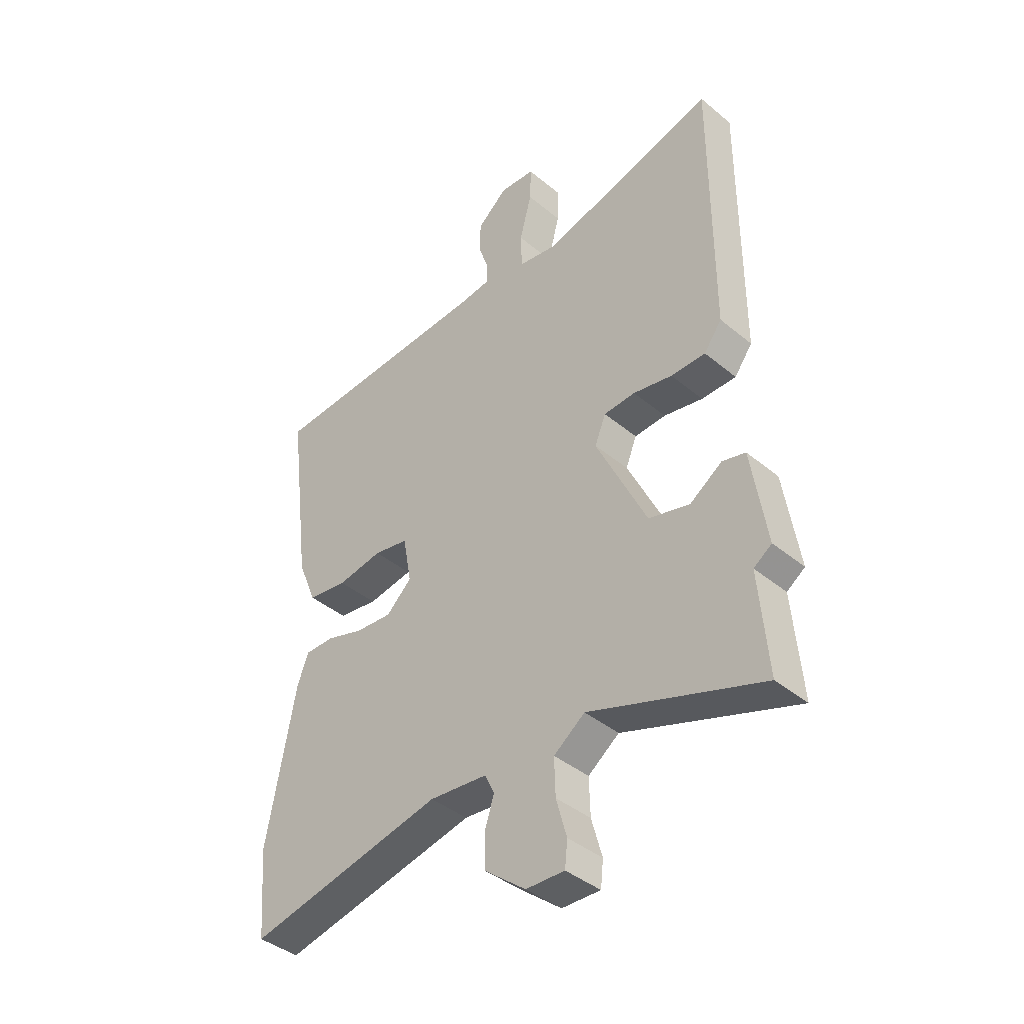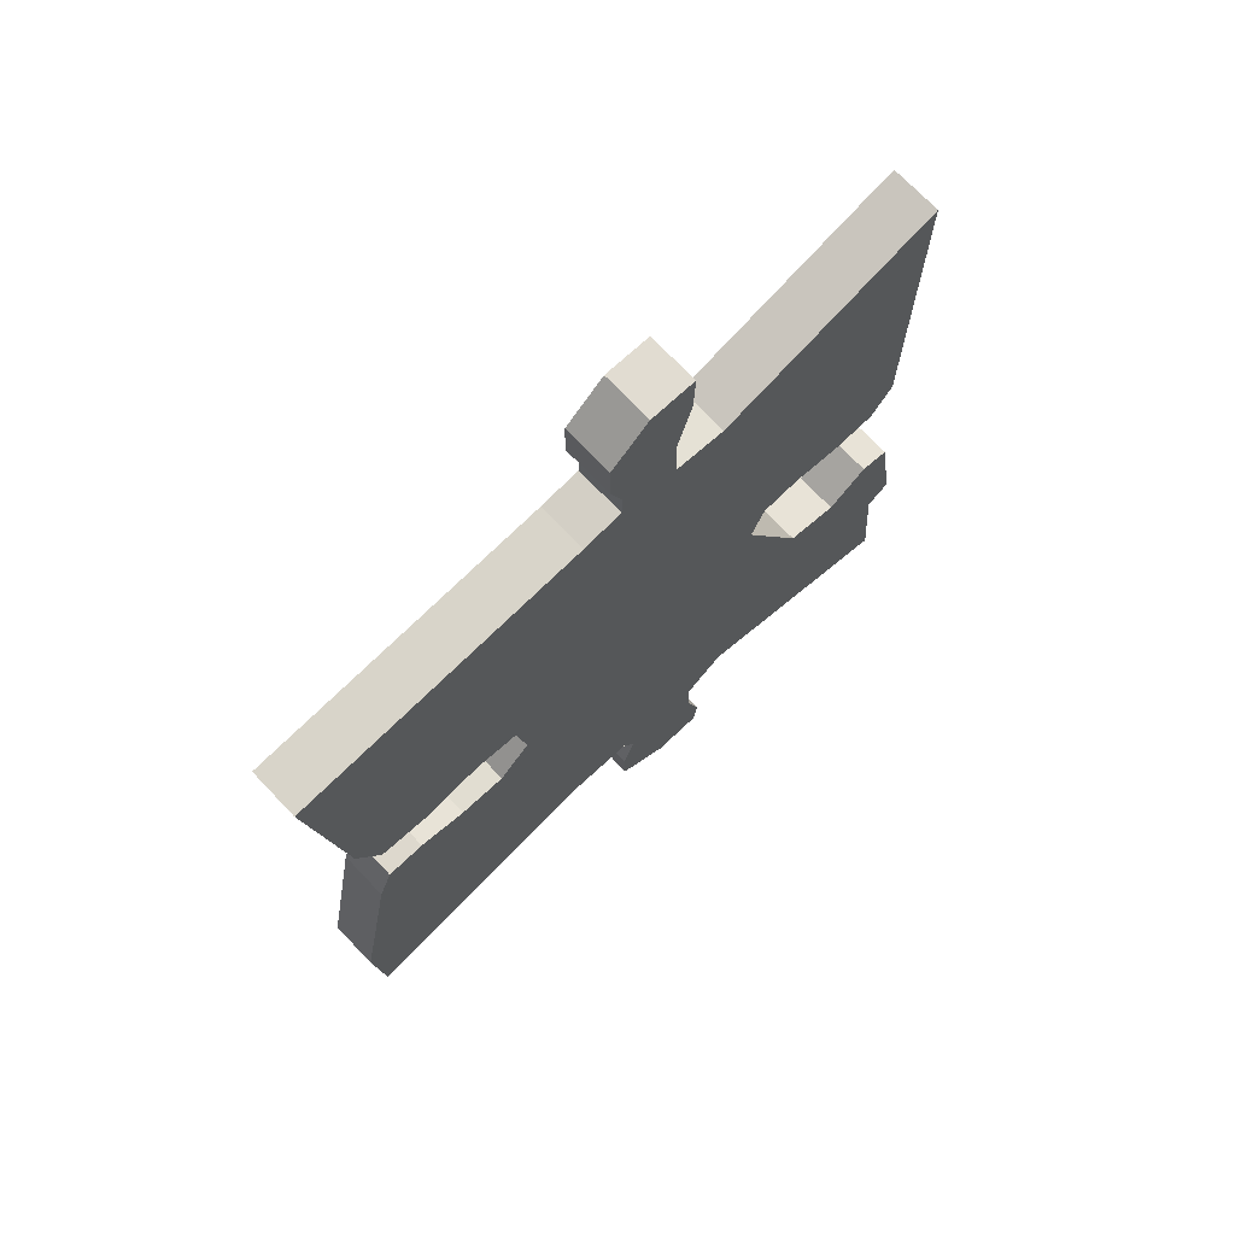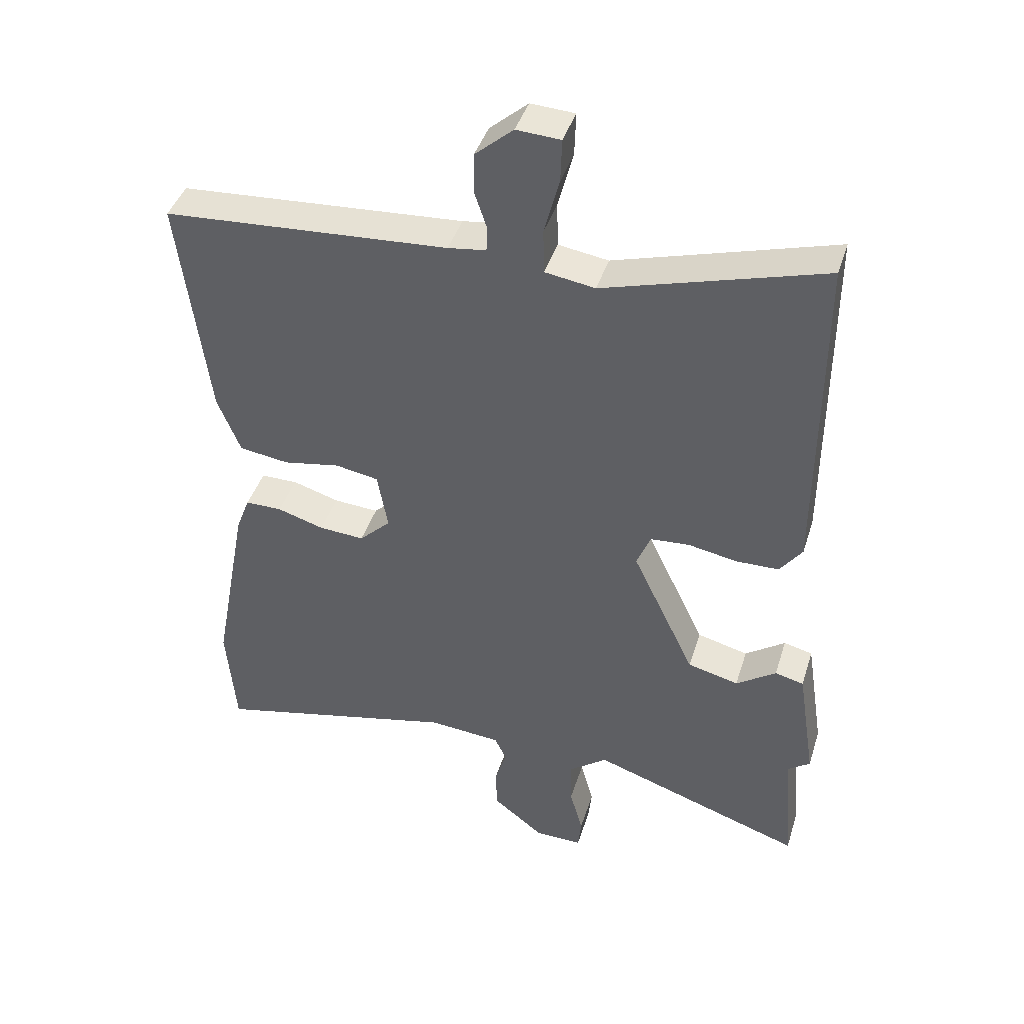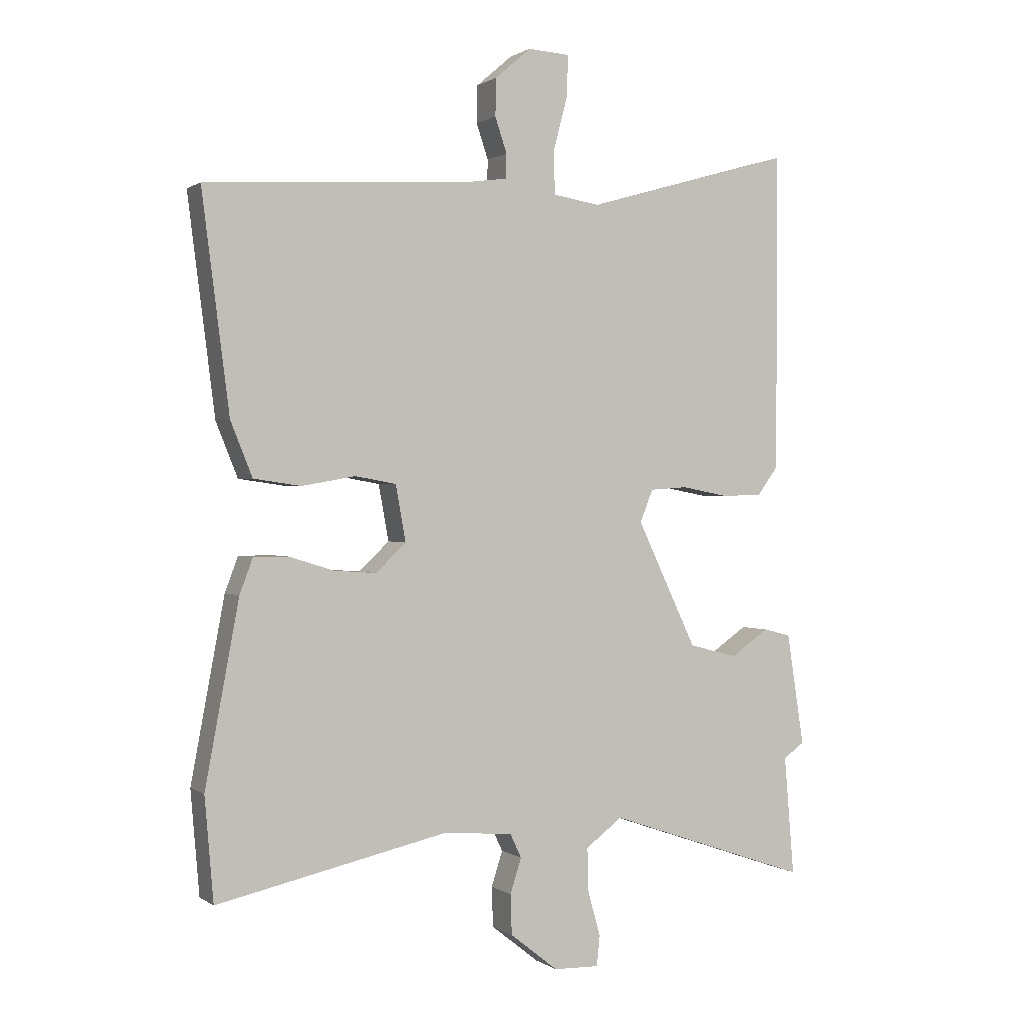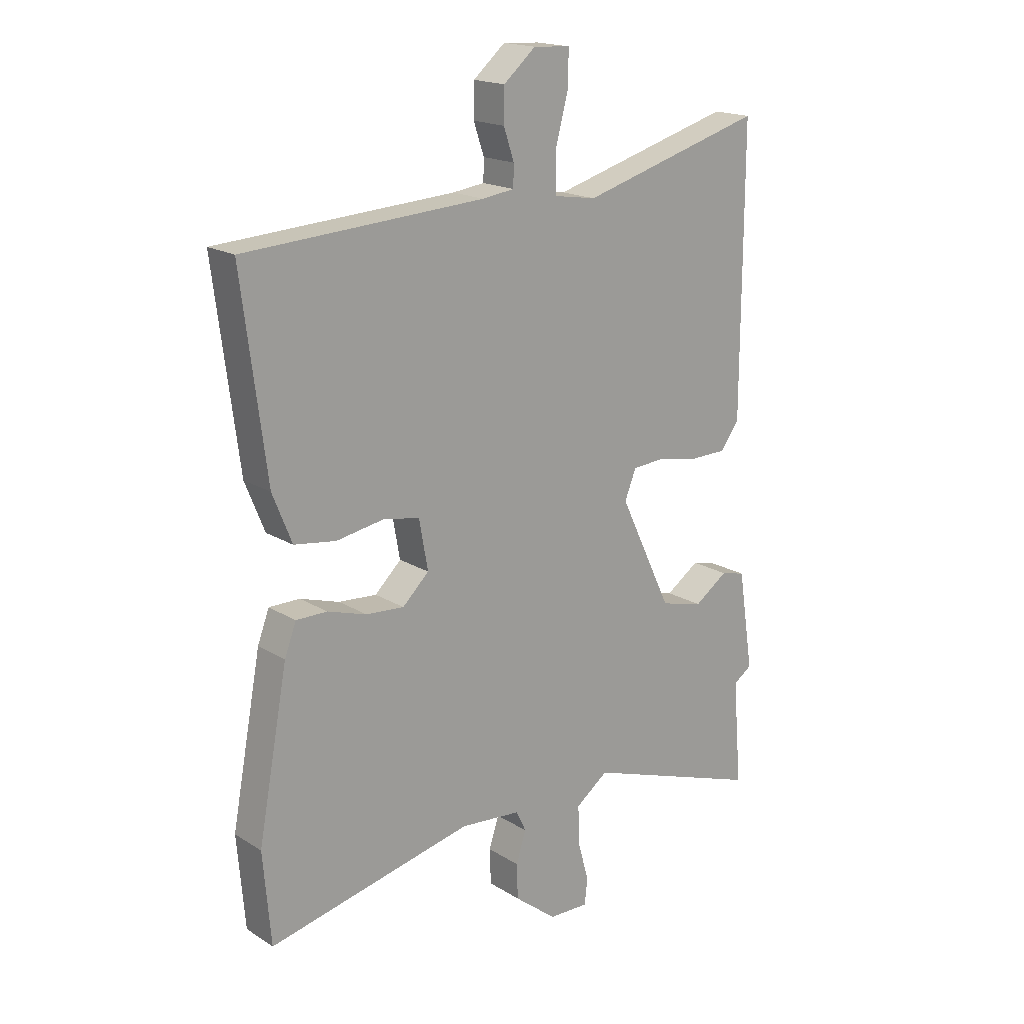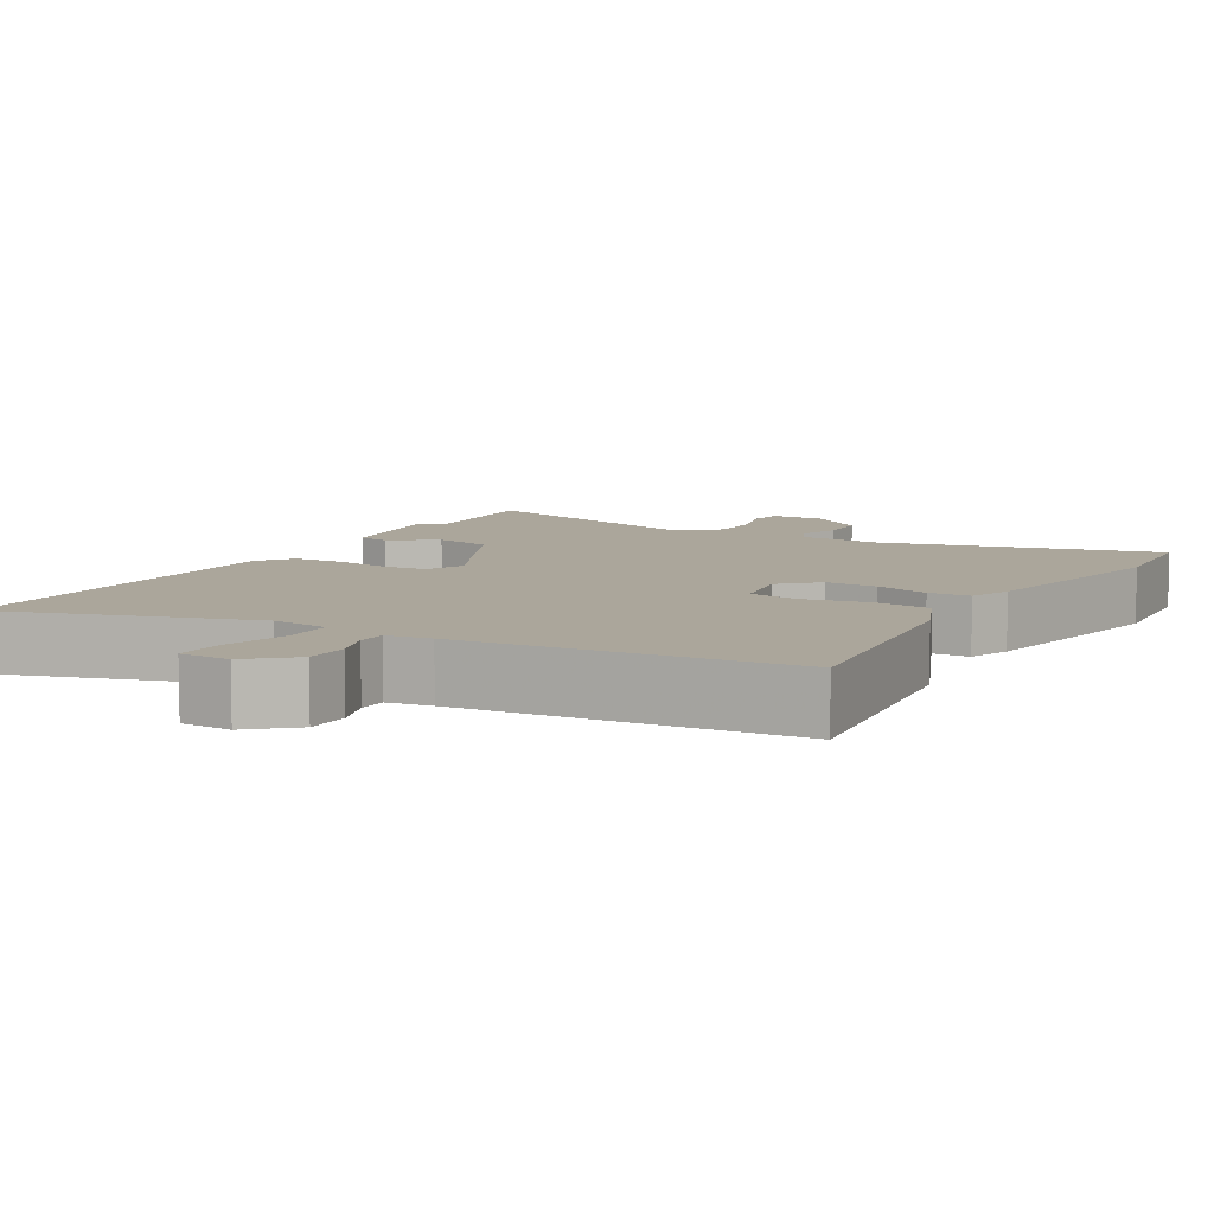
<metadata>
{"format":"obj","ext":"obj","renderer":"f3d","projection":"perspective","resolution":1024,"background":"white","views":[{"elev":-40.5,"azim":-135.4,"up":"+Z"},{"elev":72.2,"azim":136.4,"up":"+Z"},{"elev":41.9,"azim":-163.1,"up":"+Z"},{"elev":0.7,"azim":154.7,"up":"+Z"},{"elev":18.1,"azim":139.9,"up":"+Z"},{"elev":7.9,"azim":29.4,"up":"+Y"}]}
</metadata>
<code>
v -0.478 0.07 0.551
v -0.144 0.07 0.455
v -0.068 0.07 0.467
v -0.066 0.07 0.535
v -0.089 0.07 0.622
v -0.091 0.07 0.688
v -0.024 0.07 0.692
v 0.034 0.07 0.642
v 0.035 0.07 0.582
v 0.016 0.07 0.526
v 0.017 0.07 0.487
v 0.075 0.07 0.479
v 0.509 0.07 0.452
v 0.465 0.07 0.107
v 0.43 0.07 0.02
v 0.354 0.07 0.009
v 0.268 0.07 0.024
v 0.202 0.07 0.012
v 0.186 0.07 -0.077
v 0.234 0.07 -0.123
v 0.303 0.07 -0.118
v 0.374 0.07 -0.096
v 0.43 0.07 -0.096
v 0.451 0.07 -0.152
v 0.505 0.07 -0.442
v 0.491 0.07 -0.607
v 0.119 0.07 -0.525
v 0.009 0.07 -0.535
v -0.009 0.07 -0.573
v 0.009 0.07 -0.629
v 0.007 0.07 -0.693
v -0.07 0.07 -0.754
v -0.143 0.07 -0.756
v -0.148 0.07 -0.708
v -0.128 0.07 -0.636
v -0.126 0.07 -0.566
v -0.185 0.07 -0.522
v -0.511 0.07 -0.634
v -0.495 0.07 -0.443
v -0.529 0.07 -0.419
v -0.501 0.07 -0.239
v -0.457 0.07 -0.228
v -0.396 0.07 -0.27
v -0.318 0.07 -0.25
v -0.222 0.07 -0.049
v -0.243 0.07 0.003
v -0.303 0.07 0.007
v -0.377 0.07 -0.007
v -0.443 0.07 -0.006
v -0.477 0.07 0.04
v -0.478 0 0.551
v -0.144 0 0.455
v -0.068 0 0.467
v -0.066 0 0.535
v -0.089 0 0.622
v -0.091 0 0.688
v -0.024 0 0.692
v 0.034 0 0.642
v 0.035 0 0.582
v 0.016 0 0.526
v 0.017 0 0.487
v 0.075 0 0.479
v 0.509 0 0.452
v 0.465 0 0.107
v 0.43 0 0.02
v 0.354 0 0.009
v 0.268 0 0.024
v 0.202 0 0.012
v 0.186 0 -0.077
v 0.234 0 -0.123
v 0.303 0 -0.118
v 0.374 0 -0.096
v 0.43 0 -0.096
v 0.451 0 -0.152
v 0.505 0 -0.442
v 0.491 0 -0.607
v 0.119 0 -0.525
v 0.009 0 -0.535
v -0.009 0 -0.573
v 0.009 0 -0.629
v 0.007 0 -0.693
v -0.07 0 -0.754
v -0.143 0 -0.756
v -0.148 0 -0.708
v -0.128 0 -0.636
v -0.126 0 -0.566
v -0.185 0 -0.522
v -0.511 0 -0.634
v -0.495 0 -0.443
v -0.529 0 -0.419
v -0.501 0 -0.239
v -0.457 0 -0.228
v -0.396 0 -0.27
v -0.318 0 -0.25
v -0.222 0 -0.049
v -0.243 0 0.003
v -0.303 0 0.007
v -0.377 0 -0.007
v -0.443 0 -0.006
v -0.477 0 0.04
f 47 48 49 50
f 46 47 50 1
f 40 41 42 43
f 39 40 43 44
f 37 38 39 44
f 36 37 44 45
f 32 33 34 35
f 32 35 36
f 29 30 31 32
f 29 32 36 45
f 24 25 26 27
f 24 27 28
f 21 22 23 24
f 20 21 24 28
f 19 20 28
f 18 19 28 29
f 14 15 16 17
f 12 13 14 17
f 11 12 17 18
f 7 8 9 10
f 7 10 11
f 4 5 6 7
f 3 4 7 11
f 46 1 2
f 46 2 3
f 18 29 45 46
f 3 11 18 46
f 100 99 98 97
f 51 100 97 96
f 93 92 91 90
f 94 93 90 89
f 94 89 88 87
f 95 94 87 86
f 85 84 83 82
f 86 85 82
f 82 81 80 79
f 95 86 82 79
f 77 76 75 74
f 78 77 74
f 74 73 72 71
f 78 74 71 70
f 78 70 69
f 79 78 69 68
f 67 66 65 64
f 67 64 63 62
f 68 67 62 61
f 60 59 58 57
f 61 60 57
f 57 56 55 54
f 61 57 54 53
f 52 51 96
f 53 52 96
f 96 95 79 68
f 96 68 61 53
f 1 51 52 2
f 2 52 53 3
f 3 53 54 4
f 4 54 55 5
f 5 55 56 6
f 6 56 57 7
f 7 57 58 8
f 8 58 59 9
f 9 59 60 10
f 10 60 61 11
f 11 61 62 12
f 12 62 63 13
f 13 63 64 14
f 14 64 65 15
f 15 65 66 16
f 16 66 67 17
f 17 67 68 18
f 18 68 69 19
f 19 69 70 20
f 20 70 71 21
f 21 71 72 22
f 22 72 73 23
f 23 73 74 24
f 24 74 75 25
f 25 75 76 26
f 26 76 77 27
f 27 77 78 28
f 28 78 79 29
f 29 79 80 30
f 30 80 81 31
f 31 81 82 32
f 32 82 83 33
f 33 83 84 34
f 34 84 85 35
f 35 85 86 36
f 36 86 87 37
f 37 87 88 38
f 38 88 89 39
f 39 89 90 40
f 40 90 91 41
f 41 91 92 42
f 42 92 93 43
f 43 93 94 44
f 44 94 95 45
f 45 95 96 46
f 46 96 97 47
f 47 97 98 48
f 48 98 99 49
f 49 99 100 50
f 50 100 51 1

</code>
